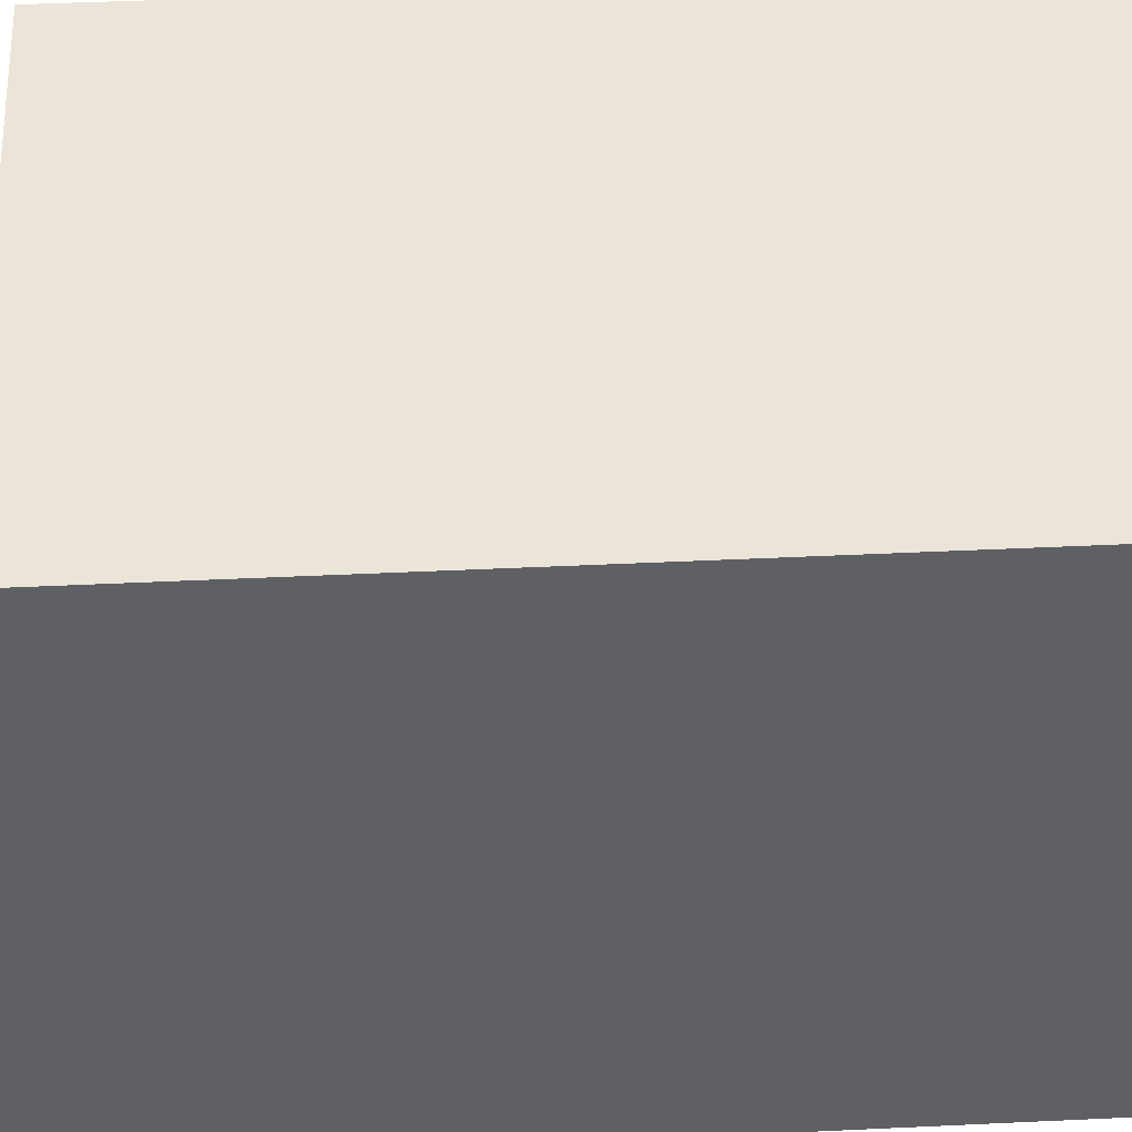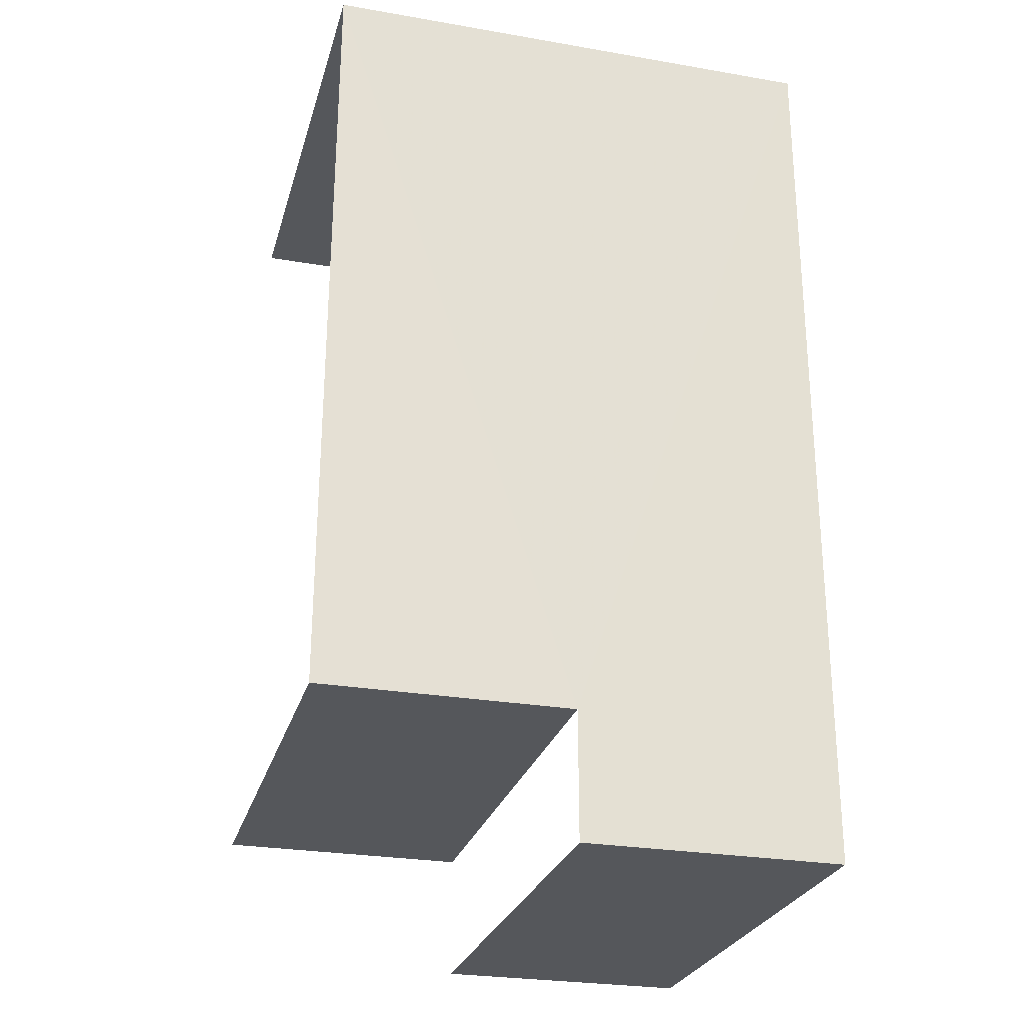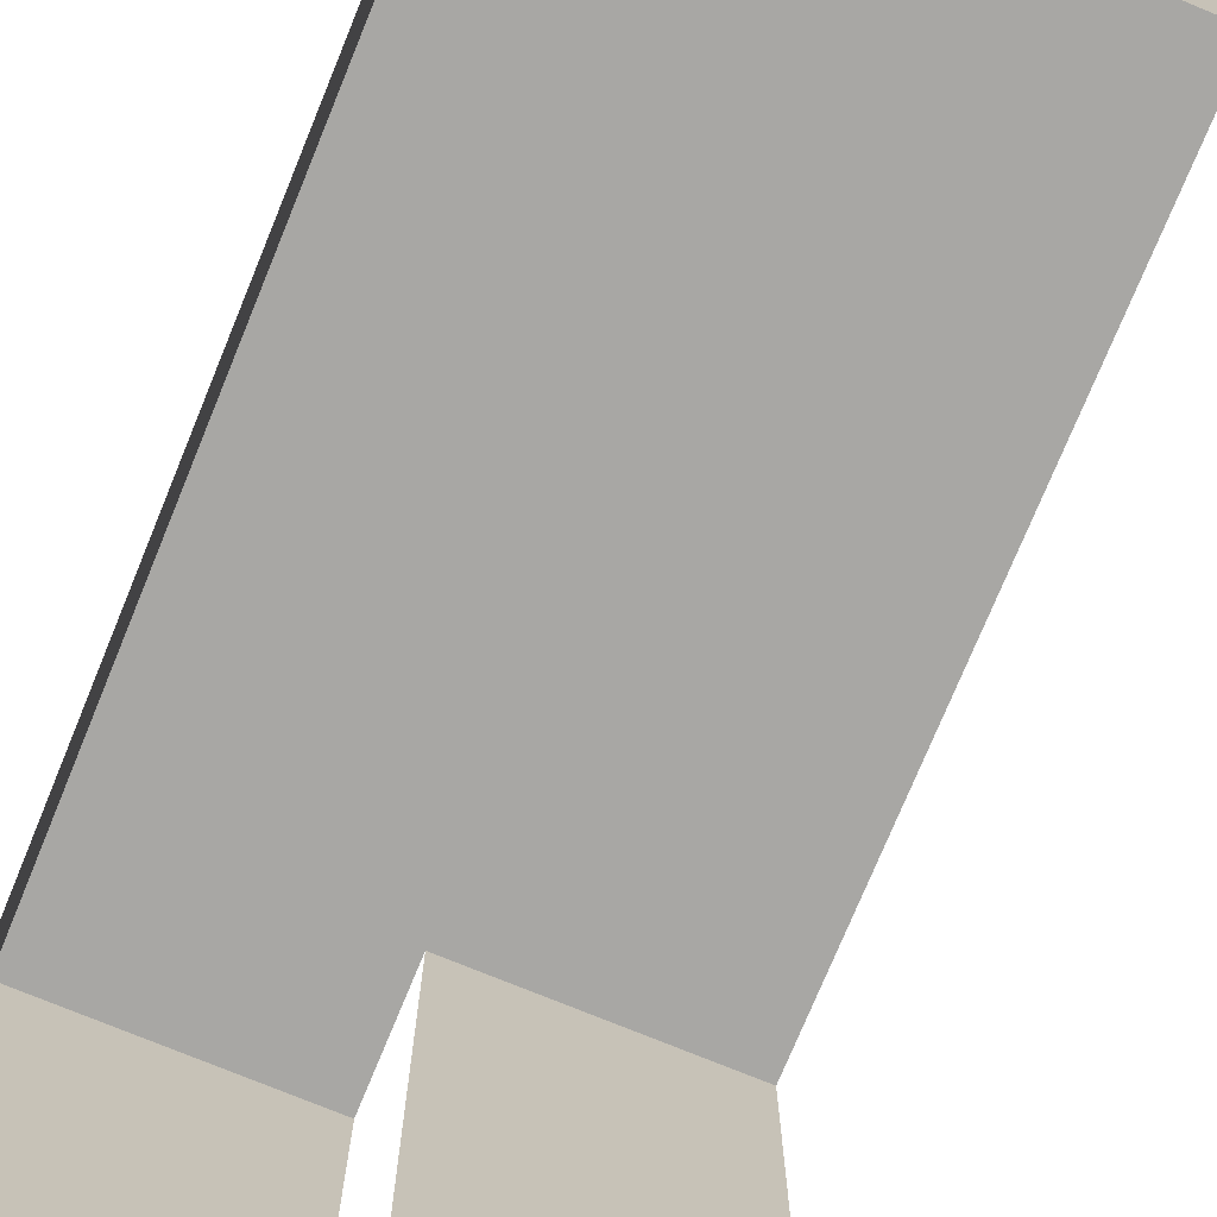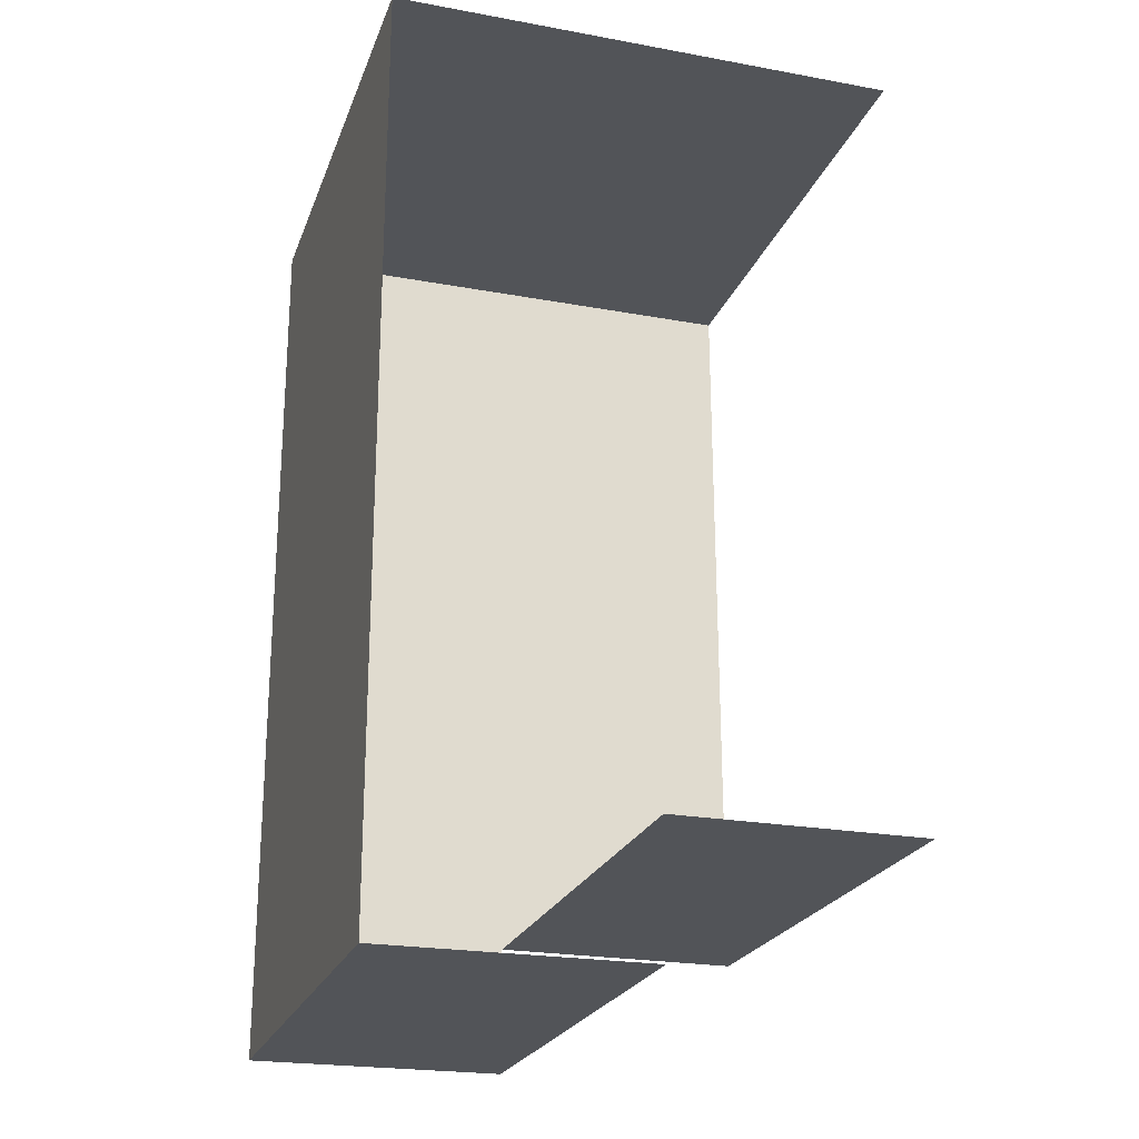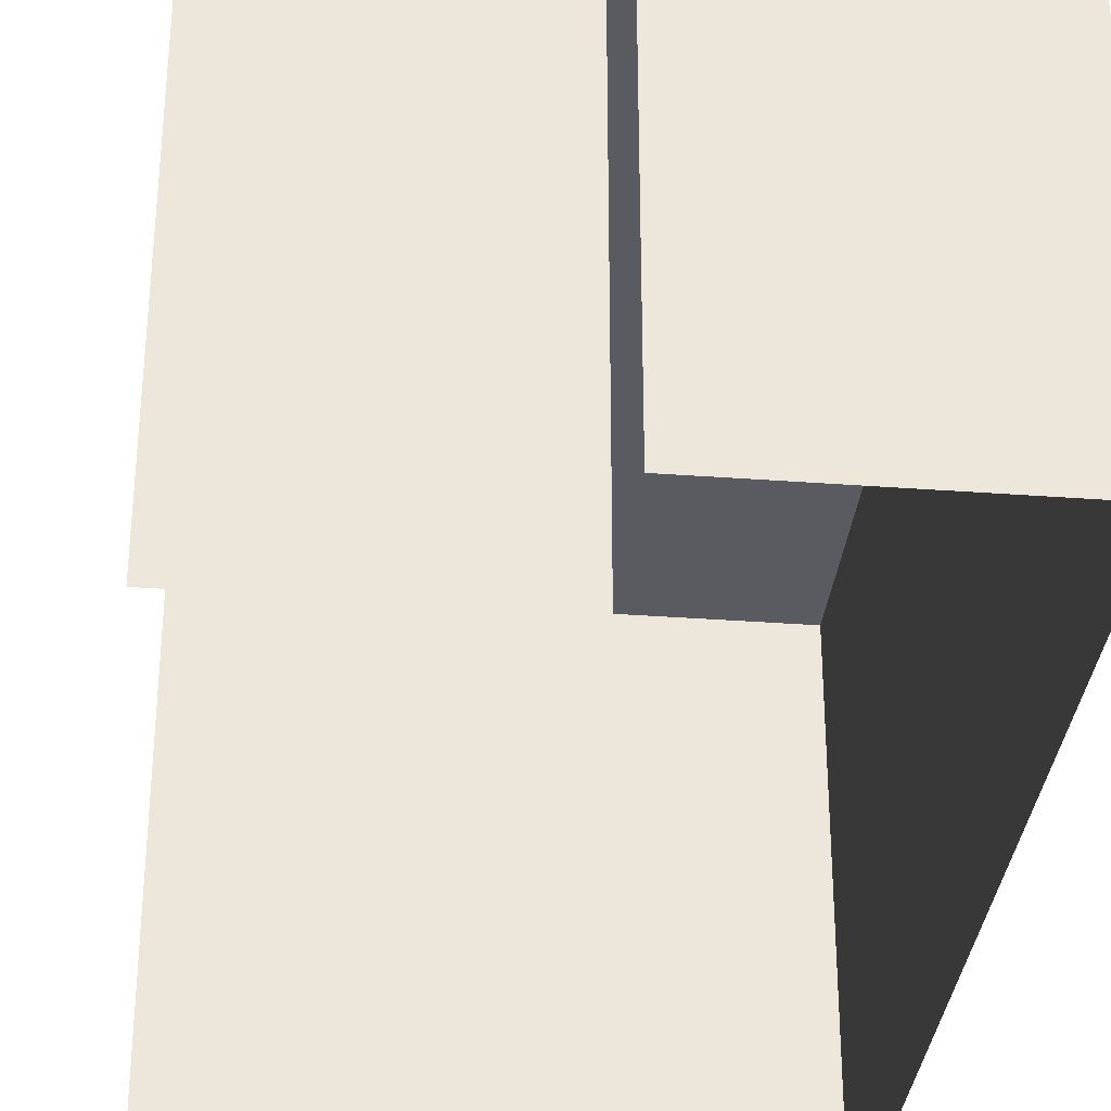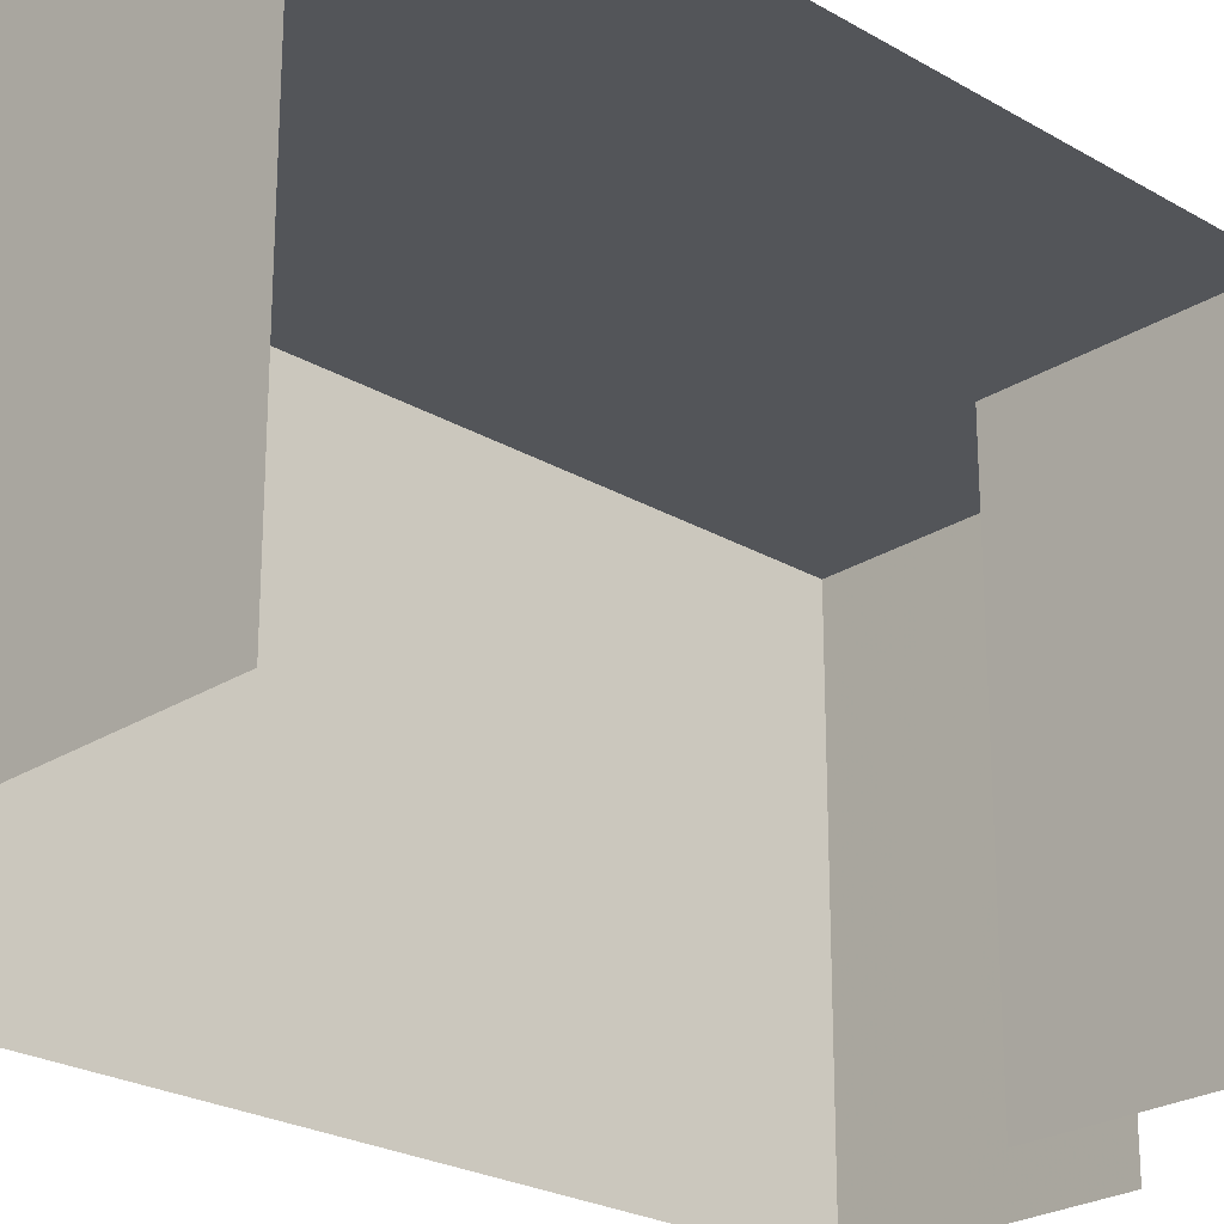
<metadata>
{"format":"obj","ext":"obj","renderer":"f3d","projection":"perspective","resolution":1024,"background":"white","views":[{"elev":44.7,"azim":86.7,"up":"+Z"},{"elev":-26.6,"azim":-15.0,"up":"+Y"},{"elev":-74.6,"azim":157.6,"up":"+Z"},{"elev":-23.2,"azim":162.7,"up":"+Y"},{"elev":-33.5,"azim":-6.0,"up":"+Z"},{"elev":-24.3,"azim":-134.0,"up":"+Z"}]}
</metadata>
<code>
v -3.722e+05 -1.047e+05 27.78
v -3.722e+05 -1.047e+05 27.78
v -3.722e+05 -1.047e+05 27.78
v -3.722e+05 -1.047e+05 27.78
v -3.722e+05 -1.047e+05 27.78
v -3.722e+05 -1.047e+05 27.78
v -3.722e+05 -1.047e+05 36.42
v -3.722e+05 -1.047e+05 36.42
v -3.722e+05 -1.047e+05 36.42
v -3.722e+05 -1.047e+05 36.42
v -3.722e+05 -1.047e+05 36.42
v -3.722e+05 -1.047e+05 36.42
f 1 2 3
f 3 2 4
f 1 5 2
f 4 2 6
f 9 2 5
f 7 9 5
f 11 4 6
f 12 11 6
f 7 8 9
f 8 10 9
f 9 11 12
f 9 10 11
f 8 5 1
f 8 7 5
f 9 6 2
f 9 12 6
f 10 1 3
f 10 8 1
f 10 3 4
f 11 10 4

</code>
